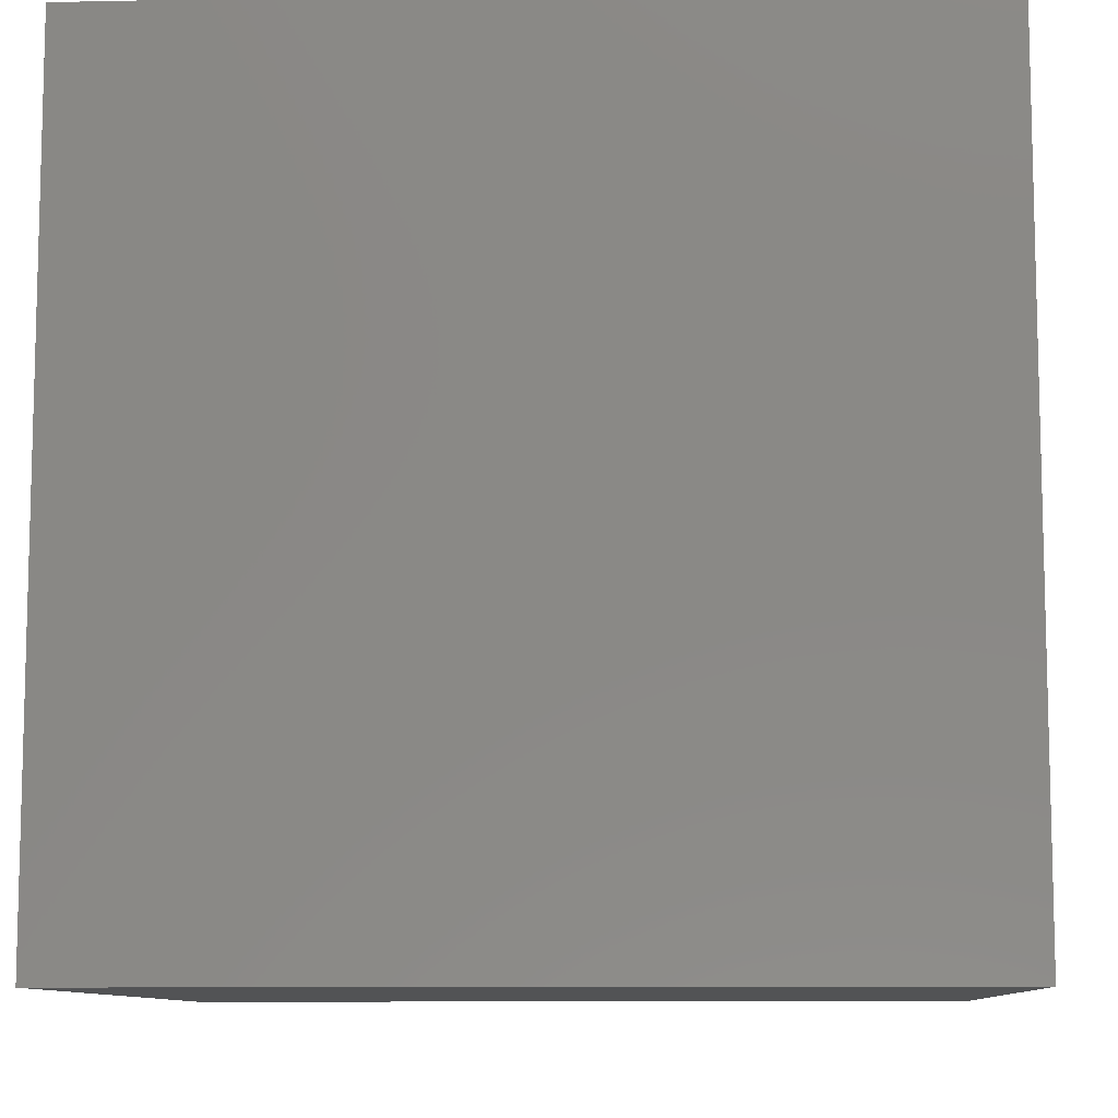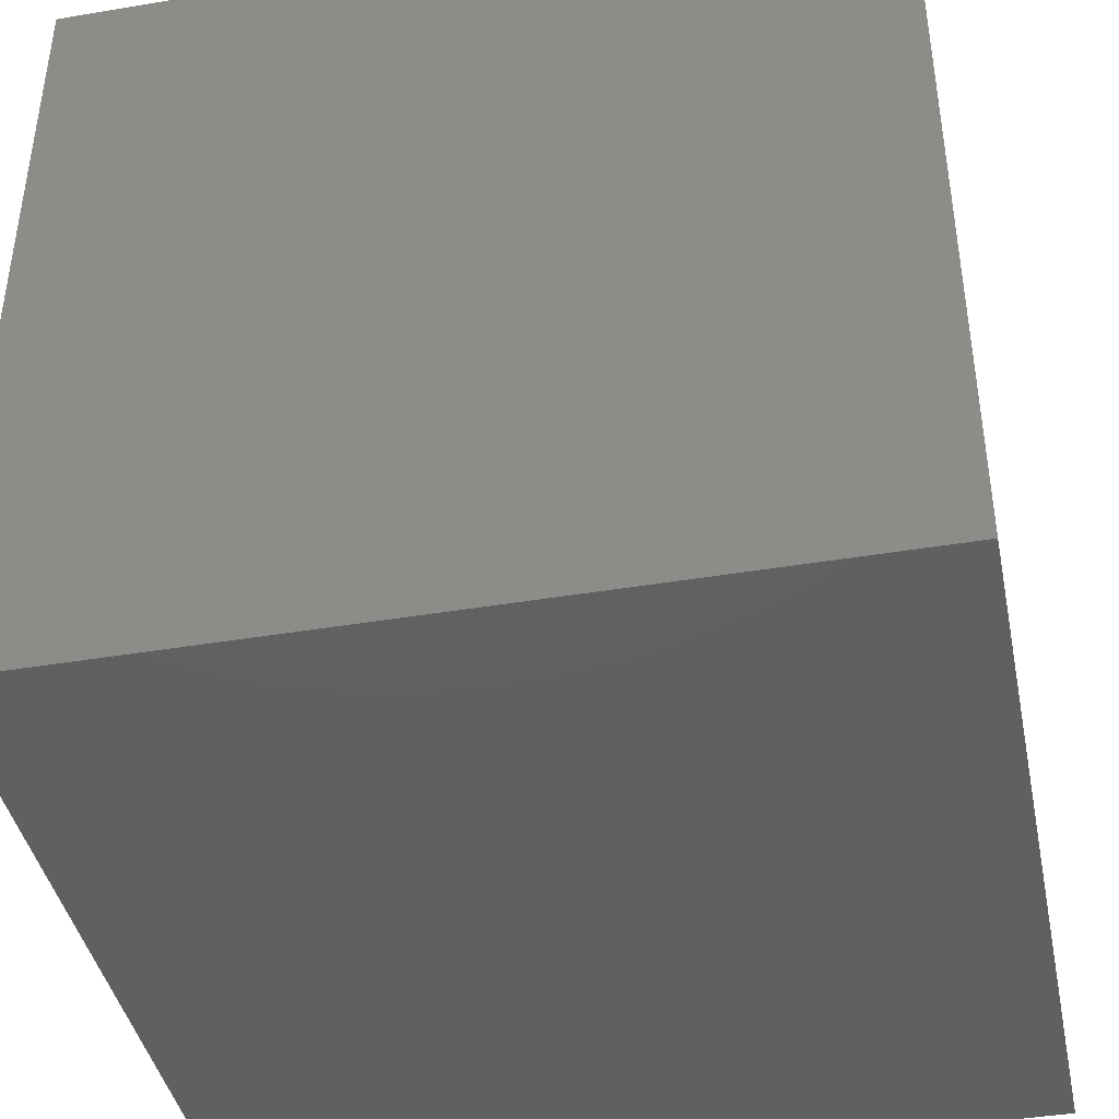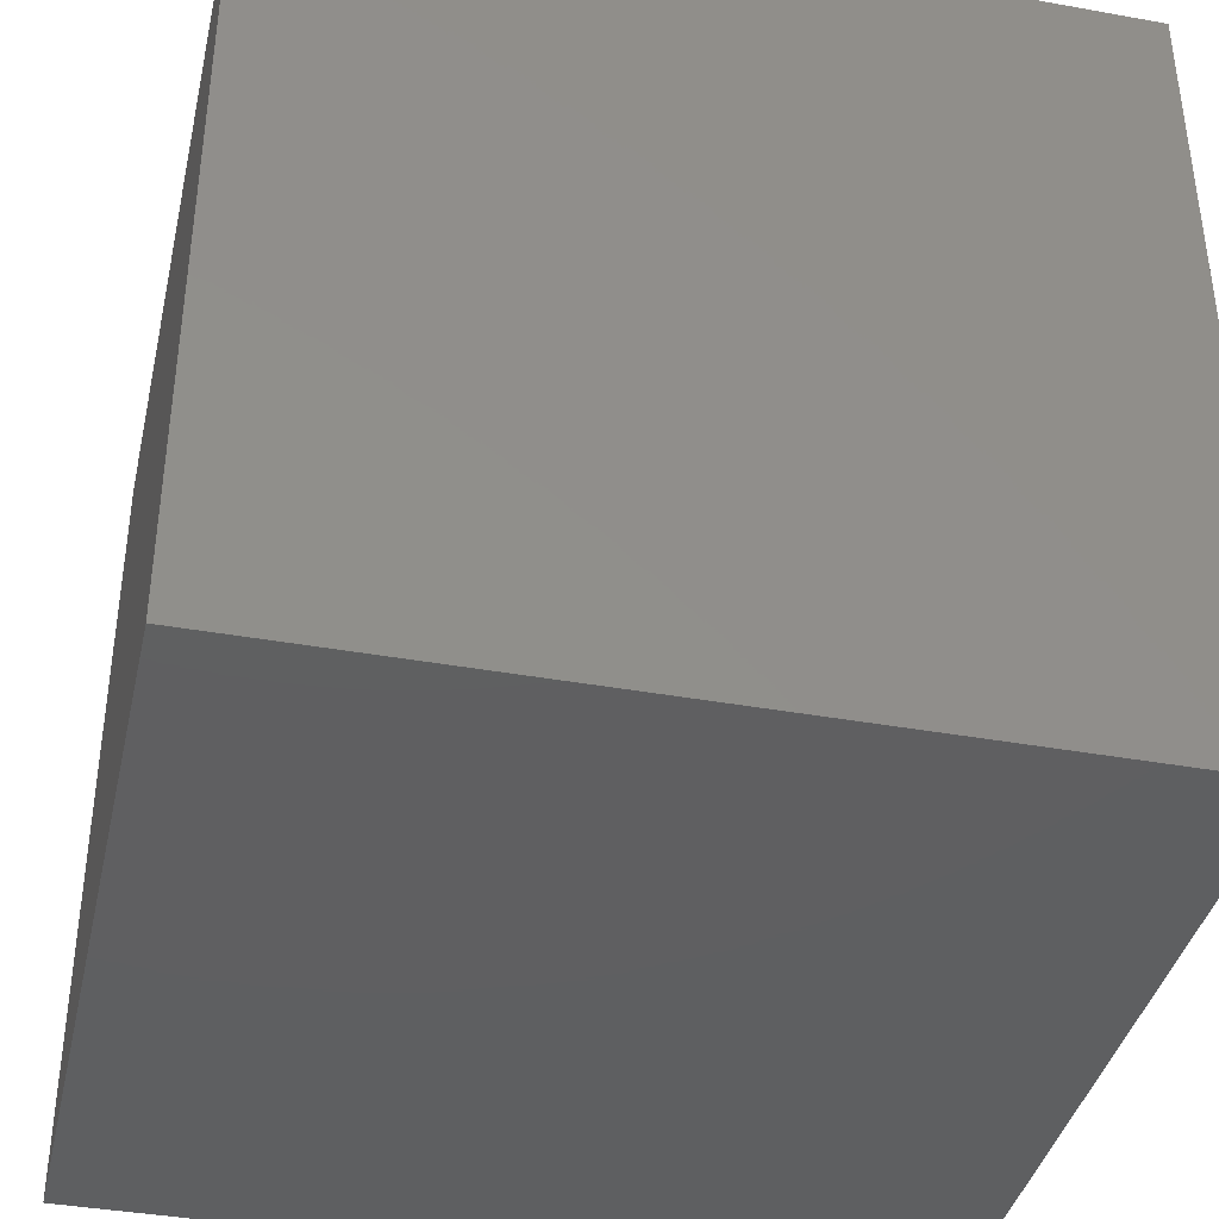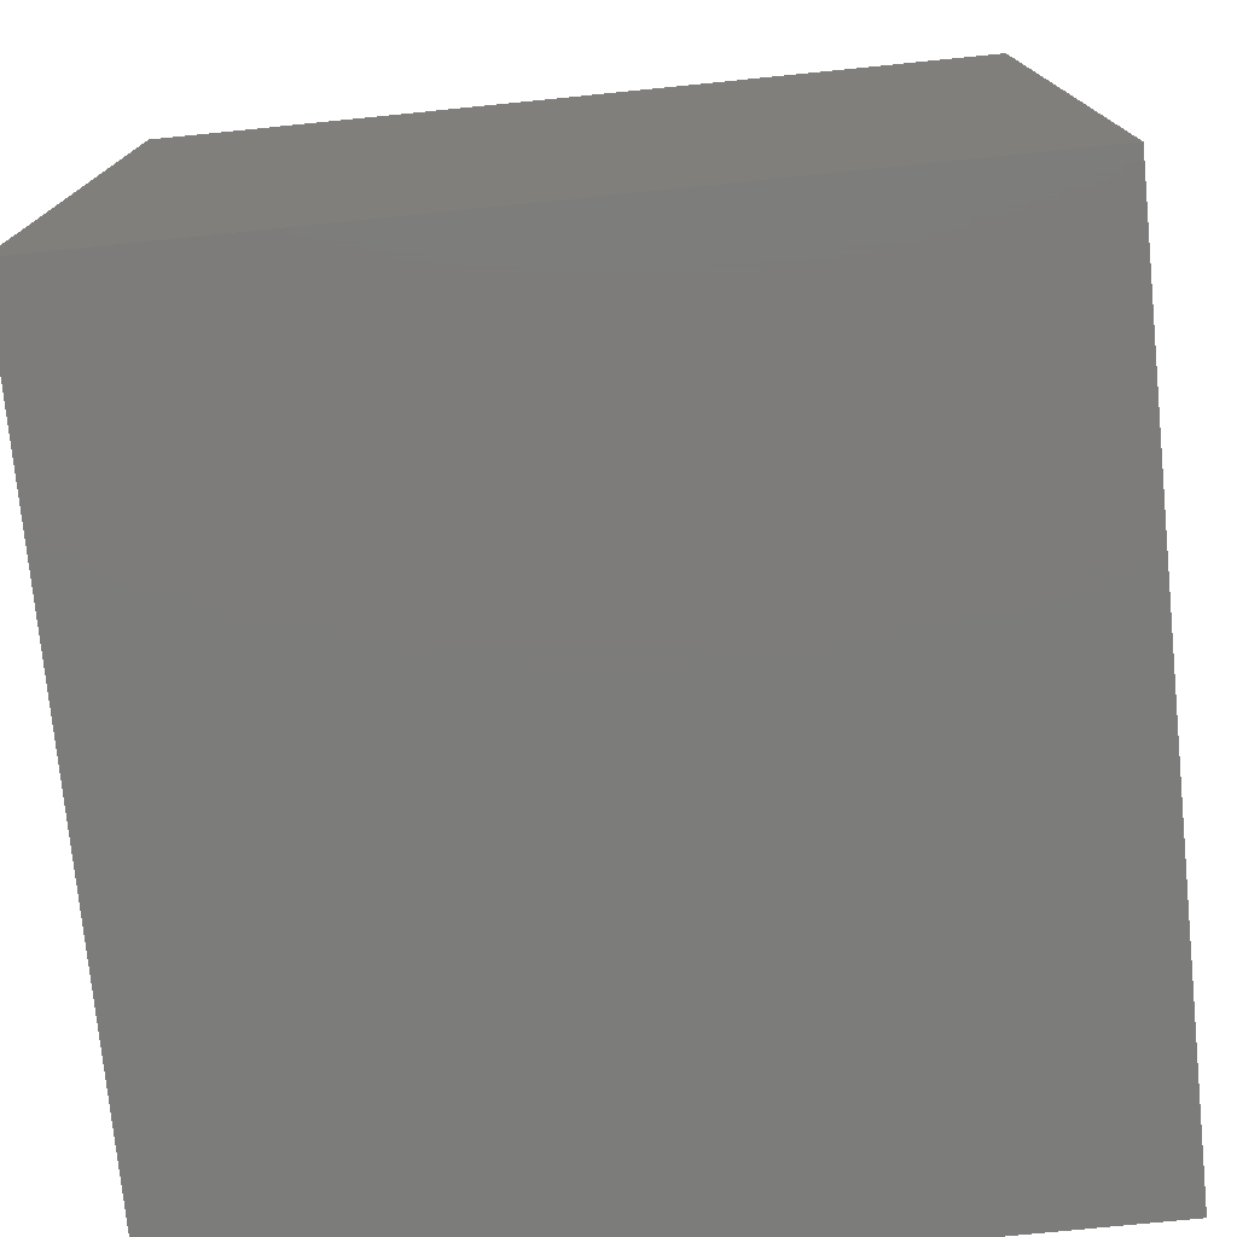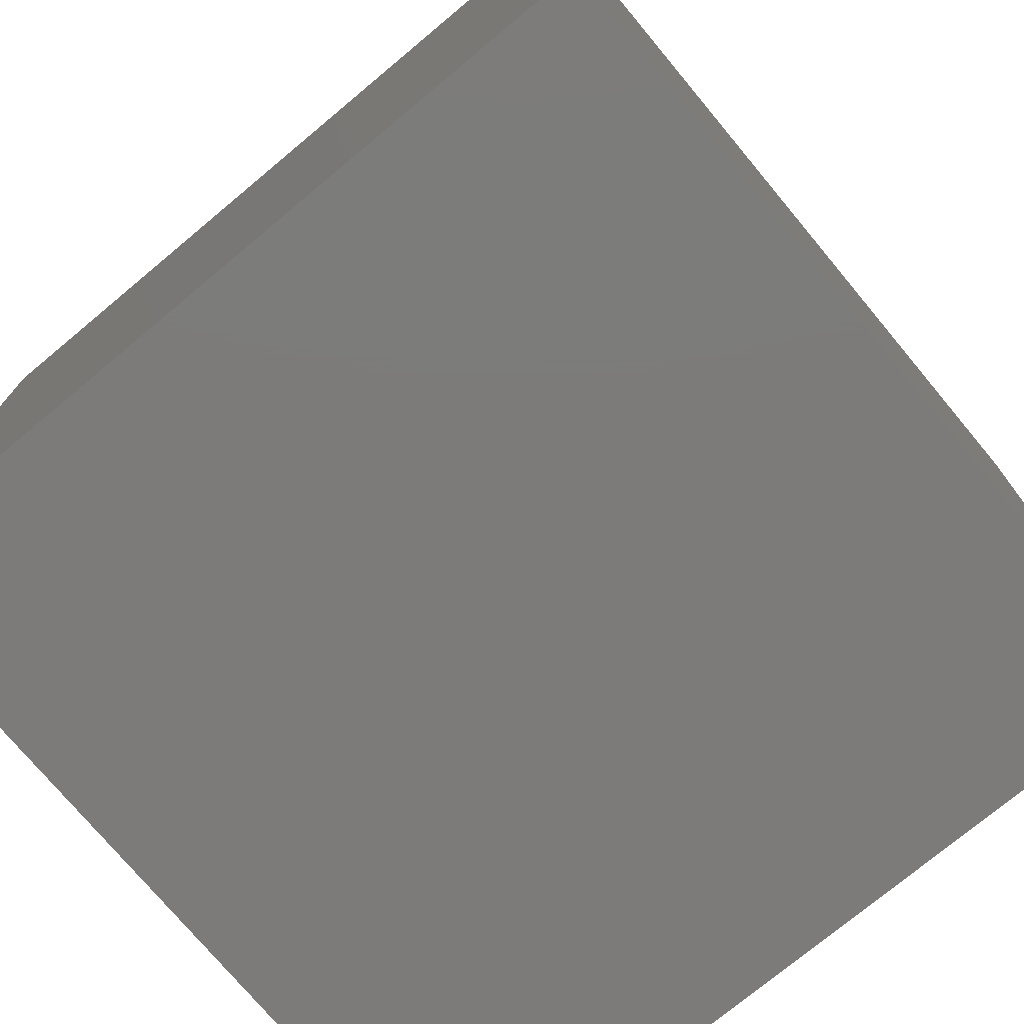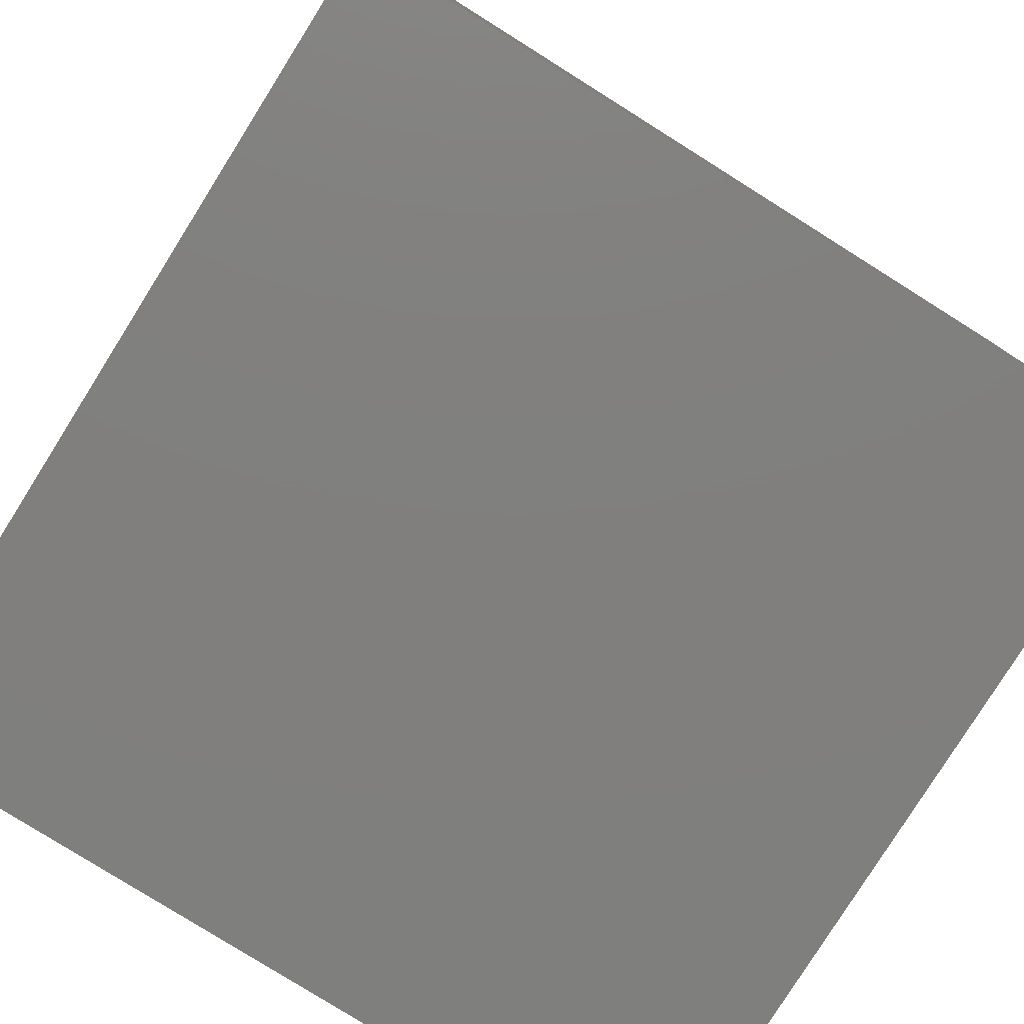
<metadata>
{"format":"stl","ext":"stl","renderer":"f3d","projection":"perspective","resolution":1024,"background":"white","views":[{"elev":-9.5,"azim":93.1,"up":"+Y"},{"elev":-41.7,"azim":101.5,"up":"+Z"},{"elev":-39.1,"azim":167.3,"up":"+Y"},{"elev":-75.7,"azim":5.7,"up":"+Y"},{"elev":-74.9,"azim":129.8,"up":"+Z"},{"elev":-79.6,"azim":-32.1,"up":"+Z"}]}
</metadata>
<code>
# stl→obj: 8 verts, 12 faces
v 7 7 2
v 6 7 2
v 7 6 2
v 6 6 2
v 7 6 1
v 6 6 1
v 7 7 1
v 6 7 1
f 1 2 3
f 3 2 4
f 5 6 7
f 7 6 8
f 4 6 3
f 3 6 5
f 2 8 4
f 4 8 6
f 1 7 2
f 2 7 8
f 3 5 1
f 1 5 7

</code>
